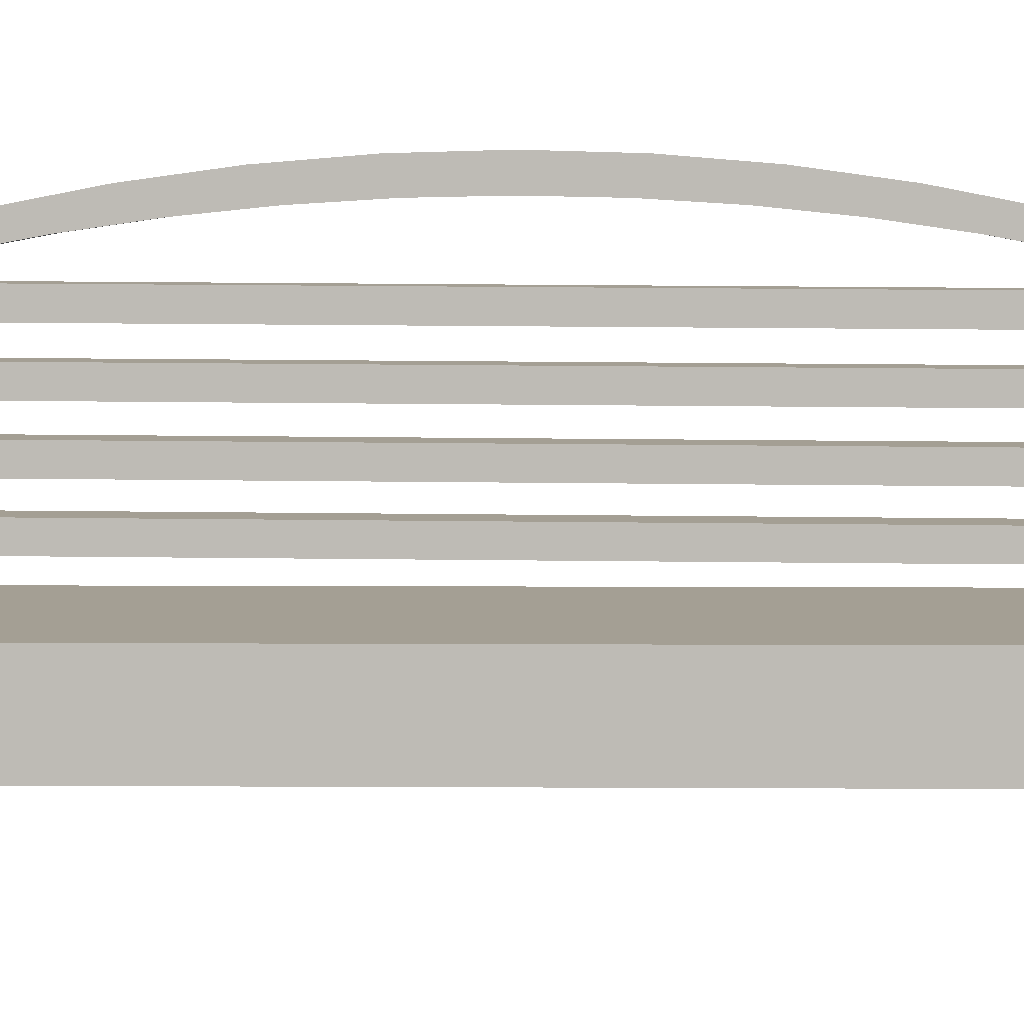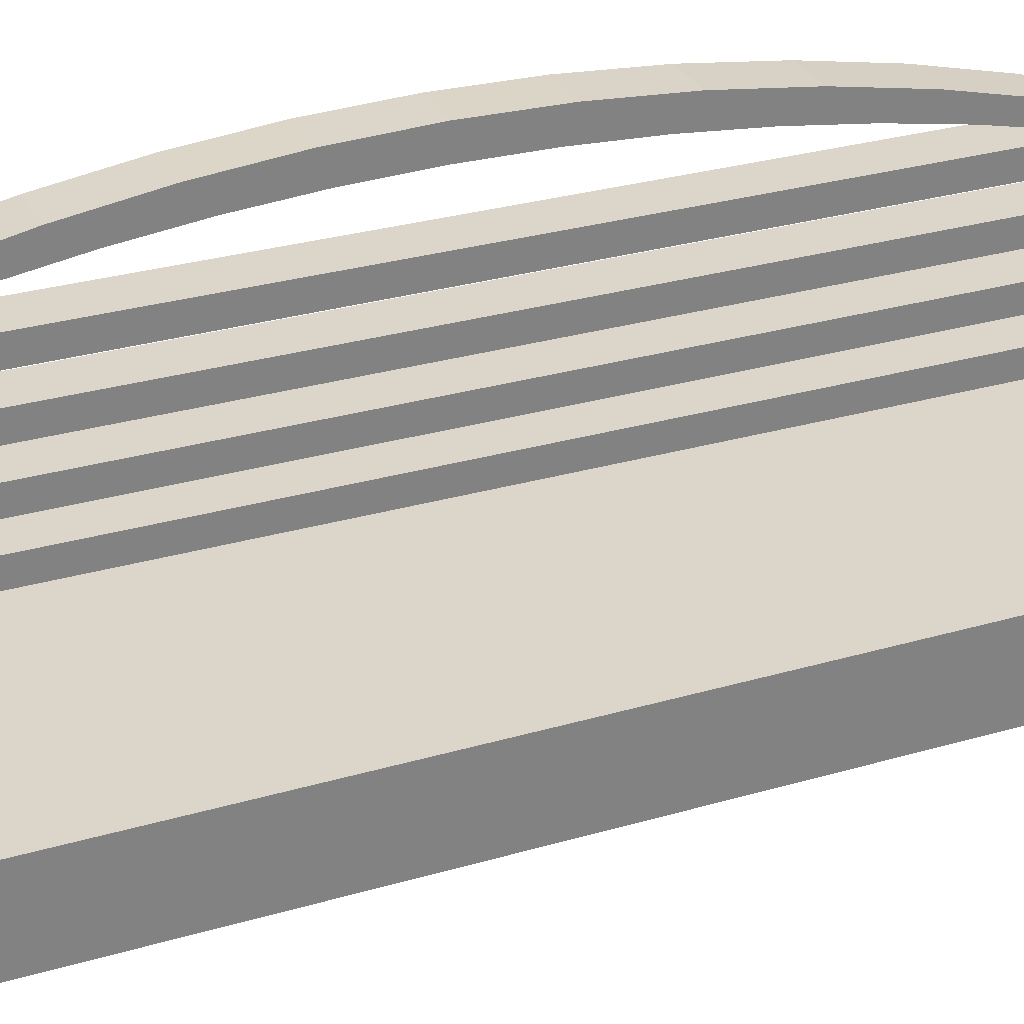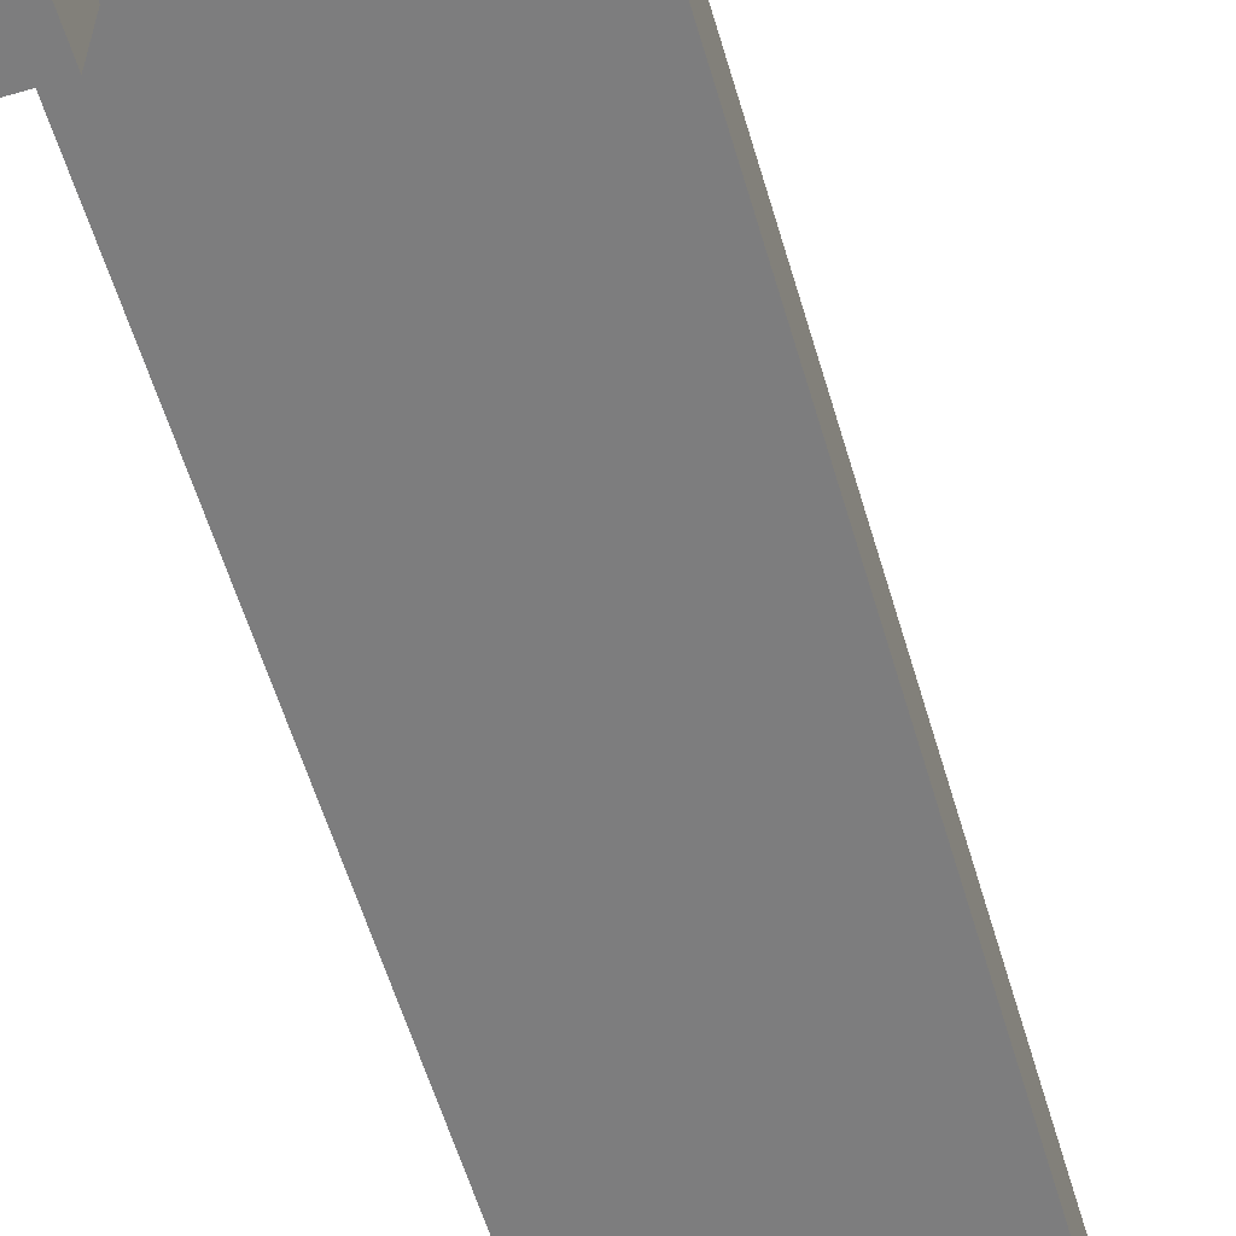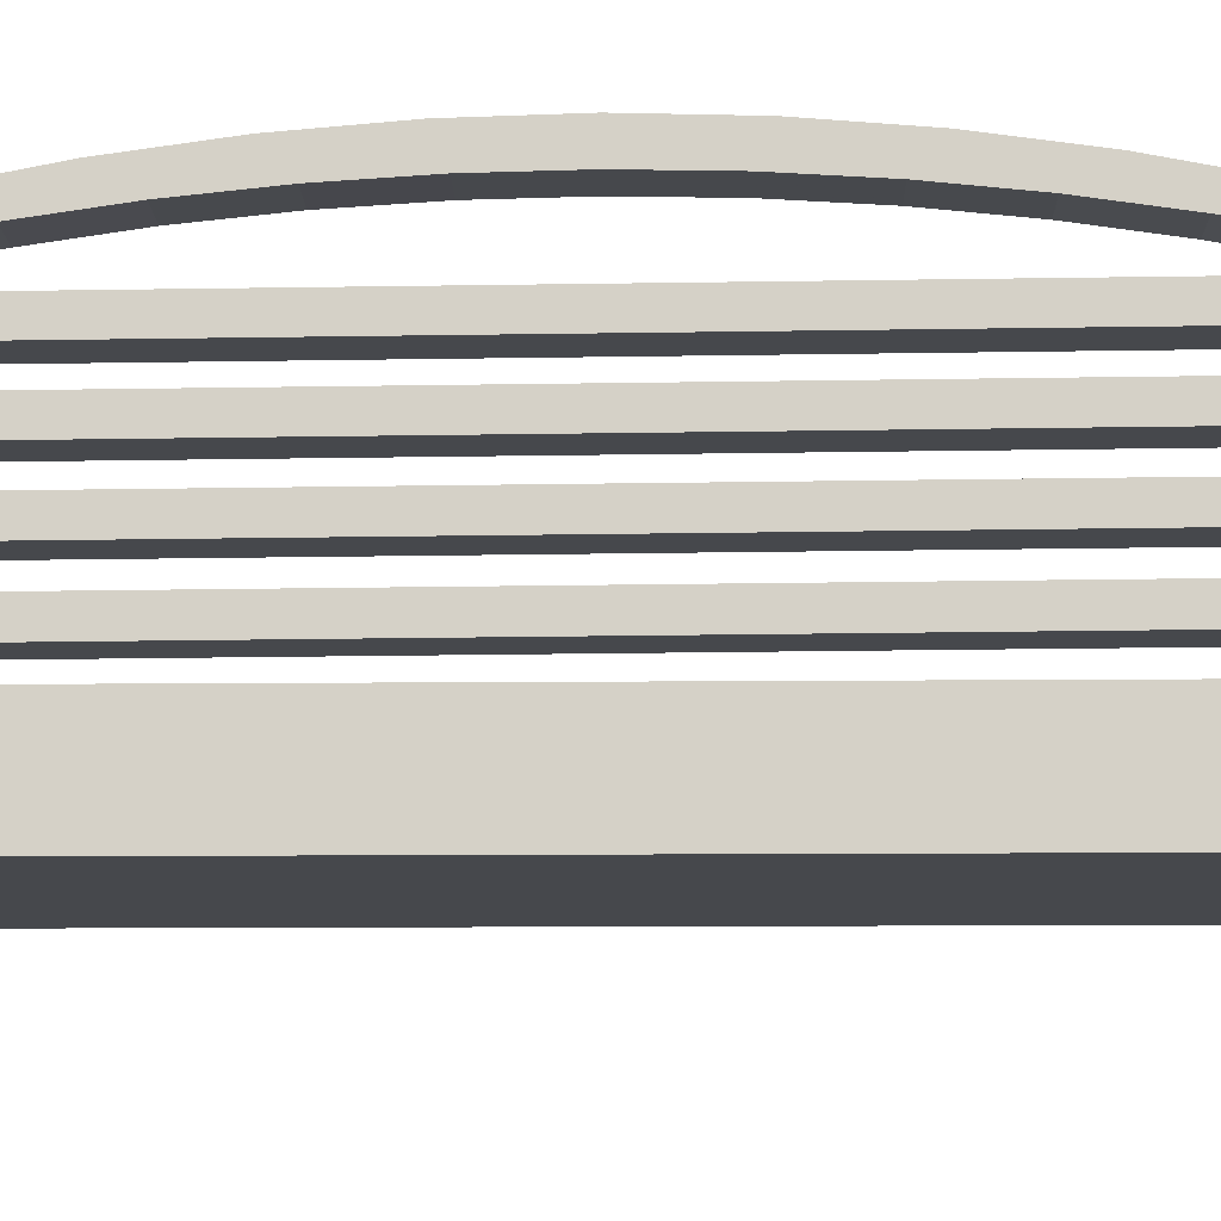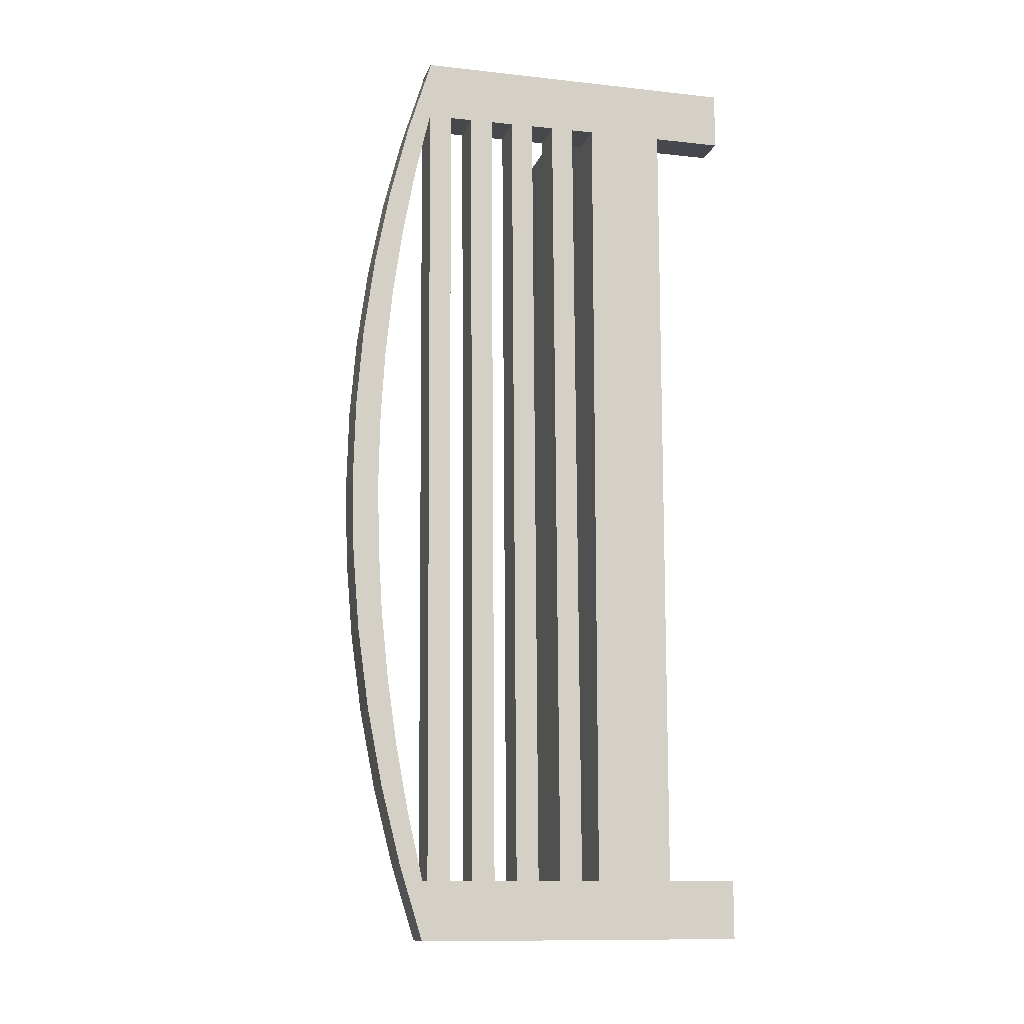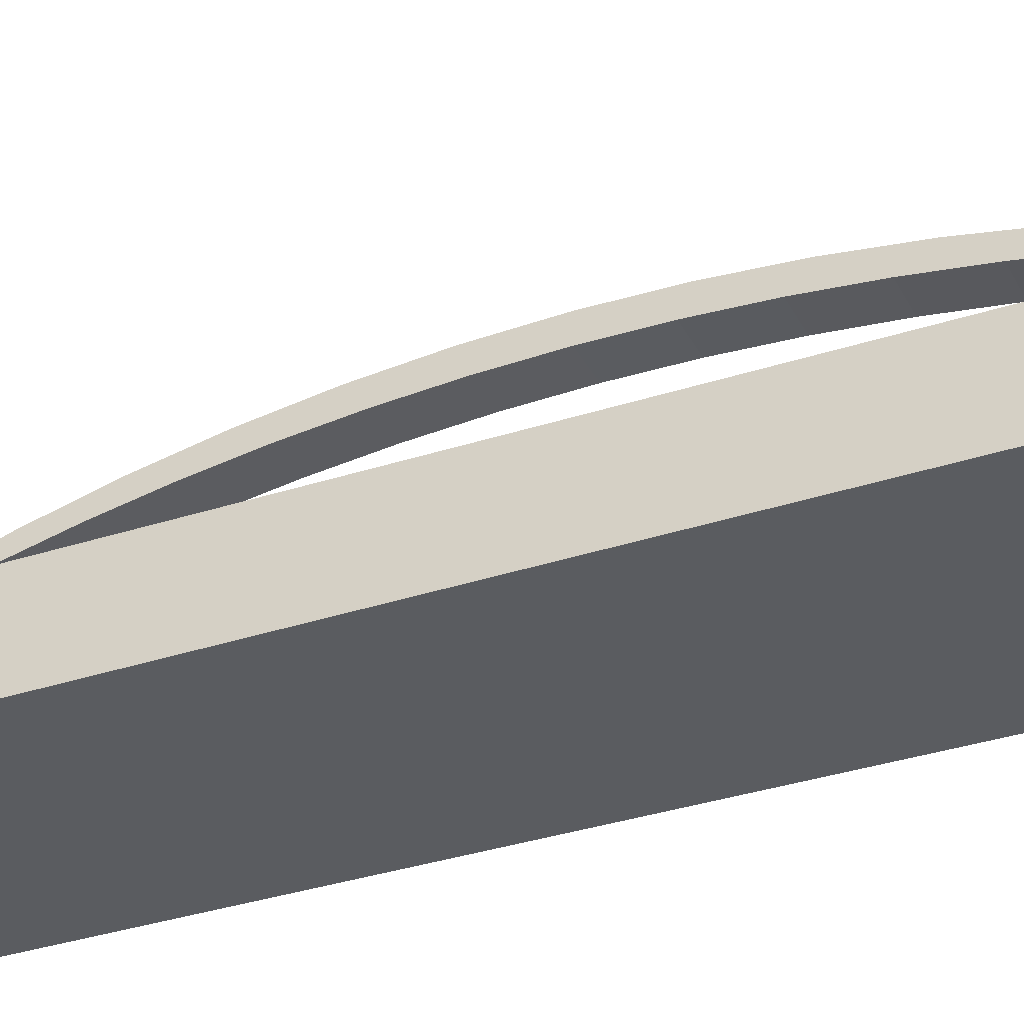
<metadata>
{"format":"obj","ext":"obj","renderer":"f3d","projection":"perspective","resolution":1024,"background":"white","views":[{"elev":5.5,"azim":91.1,"up":"+Y"},{"elev":29.9,"azim":66.6,"up":"+Y"},{"elev":-59.1,"azim":16.5,"up":"+Y"},{"elev":-11.1,"azim":-88.6,"up":"+Y"},{"elev":-11.7,"azim":-104.6,"up":"+Z"},{"elev":-34.1,"azim":114.3,"up":"+Y"}]}
</metadata>
<code>
o mesh6_mesh6-geometry
o mesh5_mesh5-geometry
o mesh4_mesh4-geometry
o mesh3_mesh3-geometry
o mesh2_mesh2-geometry
o mesh1_mesh1-geometry
v -0.08445 0.1201 0.4438
v -0.1246 0.1201 0.4423
v -0.1246 0.1201 0.4438
v -0.08445 0.1201 0.4423
v -0.1246 -0.05481 0.4438
v -0.08445 -0.05481 0.3881
v -0.1246 0.1424 0.3706
v -0.1246 -0.1937 0.4438
v -0.08445 -0.05481 0.4438
v -0.08445 -0.01109 0.3878
v -0.08445 0.1424 0.3706
v -0.1246 0.1201 0.387
v -0.1246 -0.1937 0.3883
v -0.08926 -0.1278 0.4438
v 0.1246 -0.05481 0.4438
v -0.08445 -0.03295 0.388
v -0.08445 0.05448 0.3874
v -0.08445 0.1201 0.387
v -0.1246 0.1608 0.2977
v -0.1246 0.05448 0.3874
v -0.1246 0.1348 0.3234
v -0.1246 -0.1278 0.3883
v -0.08926 -0.1937 0.3883
v -0.08926 -0.1937 0.4438
v -0.08445 -0.05481 -0.3883
v -0.1246 -0.03295 0.388
v -0.08445 -0.03773 -0.3882
v -0.08445 0.01077 0.3877
v -0.08445 0.1348 0.3234
v -0.08445 0.1608 0.2977
v -0.1246 -0.01109 0.3878
v -0.1246 0.07634 0.3873
v -0.1246 -0.05481 0.3881
v 0.0849 -0.1278 0.4438
v -0.08445 -0.05481 -0.4438
v -0.1246 -0.05481 -0.3883
v -0.08445 -0.01587 -0.3883
v -0.1246 0.01077 0.3877
v -0.08445 0.03263 0.3876
v -0.08445 0.07634 0.3873
v -0.1246 0.1752 0.2238
v -0.1246 0.1468 0.2593
v -0.1246 0.0982 0.3872
v -0.1246 0.04971 -0.3882
v -0.08445 0.1468 0.2593
v -0.1246 -0.1278 -0.3883
v -0.08926 -0.1278 0.3883
v 0.0849 -0.1937 0.4438
v 0.0849 -0.1278 0.3883
v 0.1246 -0.05481 -0.4438
v -0.08445 0.07157 -0.3883
v -0.1246 -0.03773 -0.3882
v -0.1246 -0.01587 -0.3883
v -0.08445 0.00599 -0.3882
v -0.08445 0.04971 -0.3882
v -0.08445 0.0982 0.3872
v -0.1246 0.1153 -0.3883
v -0.08445 0.1752 0.2238
v -0.1246 0.03263 0.3876
v -0.1246 0.09343 -0.3882
v -0.1246 0.07157 -0.3883
v -0.08701 -0.1278 -0.3883
v 0.1246 -0.1937 0.4438
v 0.1246 -0.1278 0.3883
v -0.1246 -0.05481 -0.4438
v -0.08445 0.02785 -0.3883
v -0.08445 0.1153 -0.3883
v -0.1246 0.00599 -0.3882
v -0.08445 0.09343 -0.3882
v -0.1246 0.1855 0.1494
v -0.1246 0.1563 0.1947
v -0.08445 0.1563 0.1947
v -0.1246 -0.1937 -0.3883
v 0.1246 -0.1937 0.3883
v 0.0849 -0.1937 0.3883
v 0.1246 -0.1278 -0.3883
v 0.09143 -0.1278 -0.4438
v -0.1246 0.1201 -0.4438
v -0.1246 0.02785 -0.3883
v -0.08445 0.1201 -0.4438
v -0.08445 0.1201 -0.3883
v -0.08445 0.1855 0.1494
v -0.08701 -0.1937 -0.3883
v 0.09143 -0.1278 -0.3883
v 0.1246 -0.1937 -0.4438
v -0.08701 -0.1278 -0.4438
v -0.1246 -0.1937 -0.4438
v -0.1246 0.1201 -0.3883
v -0.1246 0.1917 0.07444
v -0.1246 0.163 0.1298
v -0.08445 0.163 0.1298
v -0.08701 -0.1937 -0.4438
v 0.09143 -0.1937 -0.3883
v 0.1246 -0.1937 -0.3883
v 0.09143 -0.1937 -0.4438
v -0.08445 0.1424 -0.372
v -0.1246 0.1348 -0.3247
v -0.08445 0.1917 0.07444
v -0.1246 0.1424 -0.372
v -0.08445 0.1348 -0.3247
v -0.1246 0.1937 -0.0007175
v -0.1246 0.167 0.06463
v -0.08445 0.167 0.06463
v -0.08445 0.1608 -0.2991
v -0.1246 0.1468 -0.2606
v -0.1246 0.1608 -0.2991
v -0.08445 0.1937 -0.0007175
v -0.08445 0.1468 -0.2606
v -0.1246 0.1917 -0.07588
v -0.1246 0.1684 -0.0006277
v -0.08445 0.1684 -0.0006277
v -0.08445 0.1752 -0.2253
v -0.1246 0.1563 -0.196
v -0.1246 0.1752 -0.2253
v -0.08445 0.1917 -0.07588
v -0.1246 0.167 -0.06589
v -0.08445 0.1563 -0.196
v -0.08445 0.167 -0.06589
v -0.1246 0.1855 -0.1508
v -0.1246 0.163 -0.131
v -0.08445 0.1855 -0.1508
v -0.08445 0.163 -0.131
f 1 2 3
f 2 1 4
f 3 2 1
f 4 1 2
f 3 5 2
f 3 1 5
f 4 6 1
f 8 2 5
f 9 5 1
f 9 1 6
f 10 6 4
f 7 2 12
f 13 2 8
f 5 14 8
f 9 15 5
f 9 6 15
f 16 6 10
f 17 10 4
f 11 18 4
f 12 2 20
f 21 7 12
f 22 2 13
f 13 8 23
f 24 8 14
f 15 14 5
f 25 15 6
f 16 26 6
f 16 10 27
f 28 10 17
f 18 17 4
f 29 18 11
f 19 7 21
f 20 2 31
f 32 12 20
f 22 33 2
f 13 23 22
f 24 23 8
f 24 14 23
f 14 15 34
f 35 15 25
f 25 6 36
f 33 6 26
f 16 27 26
f 37 27 10
f 28 38 10
f 39 28 17
f 40 17 18
f 30 29 11
f 42 19 21
f 31 2 33
f 38 20 31
f 43 12 32
f 20 44 32
f 22 46 33
f 47 22 23
f 47 23 14
f 34 15 48
f 34 49 14
f 50 15 35
f 35 25 51
f 33 36 6
f 25 36 37
f 26 31 33
f 52 26 27
f 27 53 37
f 37 53 27
f 37 10 53
f 31 10 38
f 28 54 38
f 28 39 54
f 17 20 39
f 17 40 55
f 56 40 18
f 12 57 18
f 45 29 30
f 41 19 42
f 59 20 38
f 43 60 12
f 32 40 43
f 61 32 44
f 44 20 55
f 36 33 46
f 46 22 62
f 47 62 22
f 47 14 49
f 63 48 15
f 34 48 49
f 50 64 15
f 35 65 50
f 51 25 66
f 67 35 51
f 53 37 36
f 37 66 25
f 26 52 31
f 53 27 52
f 52 27 53
f 37 53 66
f 31 53 10
f 68 38 54
f 66 54 39
f 59 39 20
f 17 55 20
f 51 55 40
f 56 43 40
f 56 18 69
f 67 18 57
f 57 12 60
f 58 45 30
f 71 41 42
f 38 68 59
f 60 43 69
f 32 61 40
f 61 55 44
f 44 55 61
f 46 61 36
f 46 62 73
f 49 62 47
f 63 74 48
f 63 15 74
f 75 49 48
f 64 74 15
f 76 64 50
f 65 77 50
f 65 35 78
f 66 79 51
f 35 67 80
f 51 61 67
f 36 61 53
f 53 31 52
f 79 66 53
f 79 54 68
f 68 54 79
f 54 79 66
f 66 79 54
f 66 39 79
f 59 79 39
f 55 61 51
f 51 61 55
f 51 40 61
f 56 69 43
f 67 69 18
f 69 57 67
f 67 57 69
f 81 57 67
f 67 57 81
f 57 67 61
f 57 69 60
f 60 69 57
f 72 45 58
f 70 41 71
f 79 59 68
f 73 61 46
f 83 73 62
f 84 62 49
f 75 48 74
f 75 74 49
f 64 49 74
f 76 84 64
f 85 76 50
f 50 77 85
f 77 65 86
f 80 78 35
f 65 78 87
f 61 51 79
f 67 81 80
f 79 53 61
f 57 81 88
f 88 81 57
f 57 61 87
f 82 72 58
f 90 70 71
f 87 61 73
f 83 92 73
f 83 62 92
f 84 77 62
f 64 84 49
f 84 76 93
f 94 76 85
f 95 85 77
f 86 65 92
f 86 62 77
f 78 57 87
f 87 92 65
f 80 81 96
f 57 78 88
f 91 72 82
f 89 70 90
f 87 73 92
f 86 92 62
f 84 93 77
f 94 93 76
f 94 85 93
f 95 93 85
f 95 77 93
f 81 100 96
f 88 99 97
f 78 99 88
f 98 91 82
f 102 89 90
f 96 100 104
f 99 106 97
f 103 91 98
f 101 89 102
f 100 108 104
f 97 106 105
f 107 103 98
f 110 101 102
f 104 108 112
f 106 114 105
f 111 103 107
f 109 101 116
f 116 101 110
f 108 117 112
f 105 114 113
f 118 111 107
f 115 118 107
f 120 109 116
f 112 117 121
f 114 119 113
f 122 118 115
f 119 109 120
f 117 122 121
f 113 119 120
f 121 122 115
f 2 7 4
f 11 4 7
f 7 19 11
f 30 11 19
f 21 12 29
f 18 29 12
f 19 41 30
f 29 45 21
f 58 30 41
f 42 21 45
f 41 70 58
f 45 72 42
f 82 58 70
f 71 42 72
f 70 89 82
f 72 91 71
f 80 96 78
f 88 97 81
f 98 82 89
f 90 71 91
f 99 78 96
f 100 81 97
f 89 101 98
f 91 103 90
f 96 104 99
f 97 105 100
f 107 98 101
f 102 90 103
f 106 99 104
f 108 100 105
f 101 109 107
f 103 111 102
f 104 112 106
f 105 113 108
f 115 107 109
f 110 102 111
f 114 106 112
f 117 108 113
f 109 119 115
f 116 110 118
f 111 118 110
f 112 121 114
f 113 120 117
f 121 115 119
f 120 116 122
f 118 122 116
f 119 114 121
f 122 117 120
f 2 5 3
f 5 1 3
f 1 6 4
f 5 2 8
f 1 5 9
f 6 1 9
f 4 6 10
f 12 2 7
f 8 2 13
f 8 14 5
f 5 15 9
f 15 6 9
f 10 6 16
f 4 10 17
f 4 18 11
f 20 2 12
f 12 7 21
f 13 2 22
f 23 8 13
f 14 8 24
f 5 14 15
f 6 15 25
f 6 26 16
f 27 10 16
f 17 10 28
f 4 17 18
f 11 18 29
f 21 7 19
f 31 2 20
f 20 12 32
f 2 33 22
f 22 23 13
f 8 23 24
f 23 14 24
f 34 15 14
f 25 15 35
f 36 6 25
f 26 6 33
f 26 27 16
f 10 27 37
f 10 38 28
f 17 28 39
f 18 17 40
f 11 29 30
f 21 19 42
f 33 2 31
f 31 20 38
f 32 12 43
f 32 44 20
f 33 46 22
f 23 22 47
f 14 23 47
f 48 15 34
f 14 49 34
f 35 15 50
f 51 25 35
f 6 36 33
f 37 36 25
f 33 31 26
f 27 26 52
f 53 10 37
f 38 10 31
f 38 54 28
f 54 39 28
f 39 20 17
f 55 40 17
f 18 40 56
f 18 57 12
f 30 29 45
f 42 19 41
f 38 20 59
f 12 60 43
f 43 40 32
f 44 32 61
f 55 20 44
f 46 33 36
f 62 22 46
f 22 62 47
f 49 14 47
f 15 48 63
f 49 48 34
f 15 64 50
f 50 65 35
f 66 25 51
f 51 35 67
f 36 37 53
f 25 66 37
f 31 52 26
f 66 53 37
f 10 53 31
f 54 38 68
f 39 54 66
f 20 39 59
f 20 55 17
f 40 55 51
f 40 43 56
f 69 18 56
f 57 18 67
f 60 12 57
f 30 45 58
f 42 41 71
f 59 68 38
f 69 43 60
f 40 61 32
f 36 61 46
f 73 62 46
f 47 62 49
f 48 74 63
f 74 15 63
f 48 49 75
f 15 74 64
f 50 64 76
f 50 77 65
f 78 35 65
f 51 79 66
f 80 67 35
f 67 61 51
f 53 61 36
f 52 31 53
f 53 66 79
f 79 39 66
f 39 79 59
f 61 40 51
f 43 69 56
f 18 69 67
f 61 67 57
f 58 45 72
f 71 41 70
f 68 59 79
f 46 61 73
f 62 73 83
f 49 62 84
f 74 48 75
f 49 74 75
f 74 49 64
f 64 84 76
f 50 76 85
f 85 77 50
f 86 65 77
f 35 78 80
f 87 78 65
f 79 51 61
f 80 81 67
f 61 53 79
f 87 61 57
f 58 72 82
f 71 70 90
f 73 61 87
f 73 92 83
f 92 62 83
f 62 77 84
f 49 84 64
f 93 76 84
f 85 76 94
f 77 85 95
f 92 65 86
f 77 62 86
f 87 57 78
f 65 92 87
f 96 81 80
f 88 78 57
f 82 72 91
f 90 70 89
f 92 73 87
f 62 92 86
f 77 93 84
f 76 93 94
f 93 85 94
f 85 93 95
f 93 77 95
f 96 100 81
f 97 99 88
f 88 99 78
f 82 91 98
f 90 89 102
f 104 100 96
f 97 106 99
f 98 91 103
f 102 89 101
f 104 108 100
f 105 106 97
f 98 103 107
f 102 101 110
f 112 108 104
f 105 114 106
f 107 103 111
f 116 101 109
f 110 101 116
f 112 117 108
f 113 114 105
f 107 111 118
f 107 118 115
f 116 109 120
f 121 117 112
f 113 119 114
f 115 118 122
f 120 109 119
f 121 122 117
f 120 119 113
f 115 122 121
f 4 7 2
f 7 4 11
f 11 19 7
f 19 11 30
f 29 12 21
f 12 29 18
f 30 41 19
f 21 45 29
f 41 30 58
f 45 21 42
f 58 70 41
f 42 72 45
f 70 58 82
f 72 42 71
f 82 89 70
f 71 91 72
f 78 96 80
f 81 97 88
f 89 82 98
f 91 71 90
f 96 78 99
f 97 81 100
f 98 101 89
f 90 103 91
f 99 104 96
f 100 105 97
f 101 98 107
f 103 90 102
f 104 99 106
f 105 100 108
f 107 109 101
f 102 111 103
f 106 112 104
f 108 113 105
f 109 107 115
f 111 102 110
f 112 106 114
f 113 108 117
f 115 119 109
f 118 110 116
f 110 118 111
f 114 121 112
f 117 120 113
f 119 115 121
f 122 116 120
f 116 122 118
f 121 114 119
f 120 117 122

</code>
